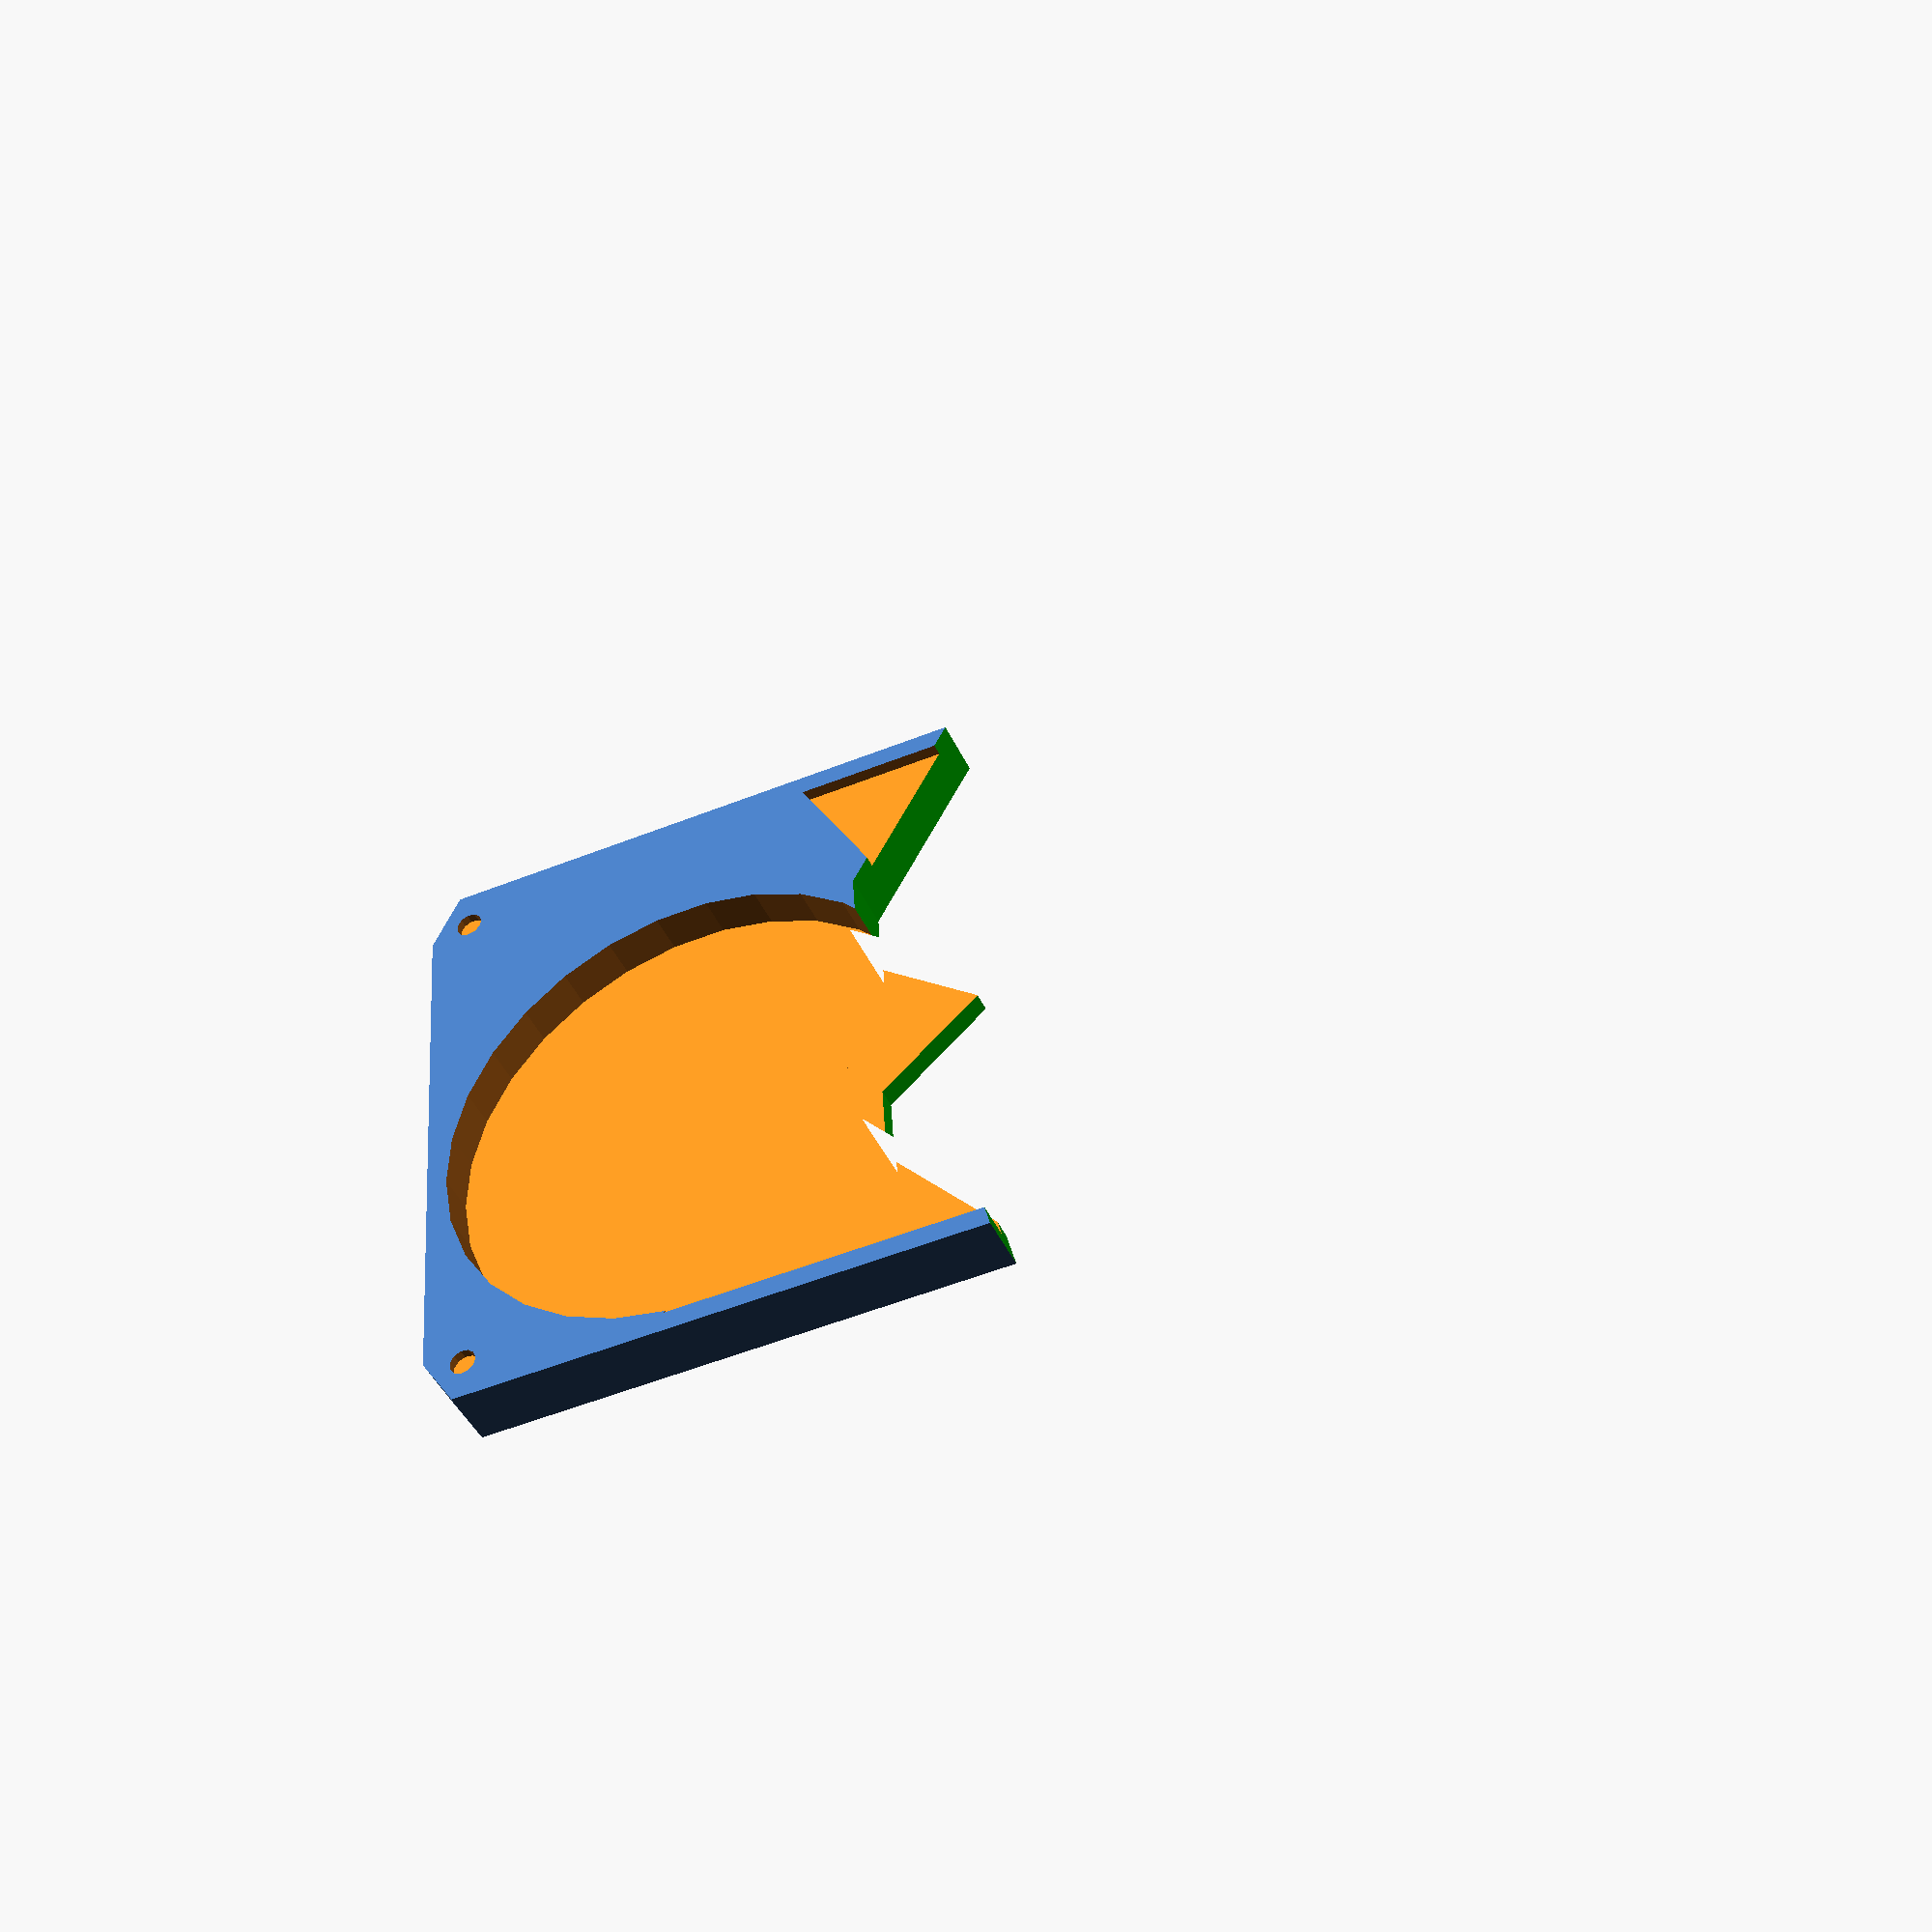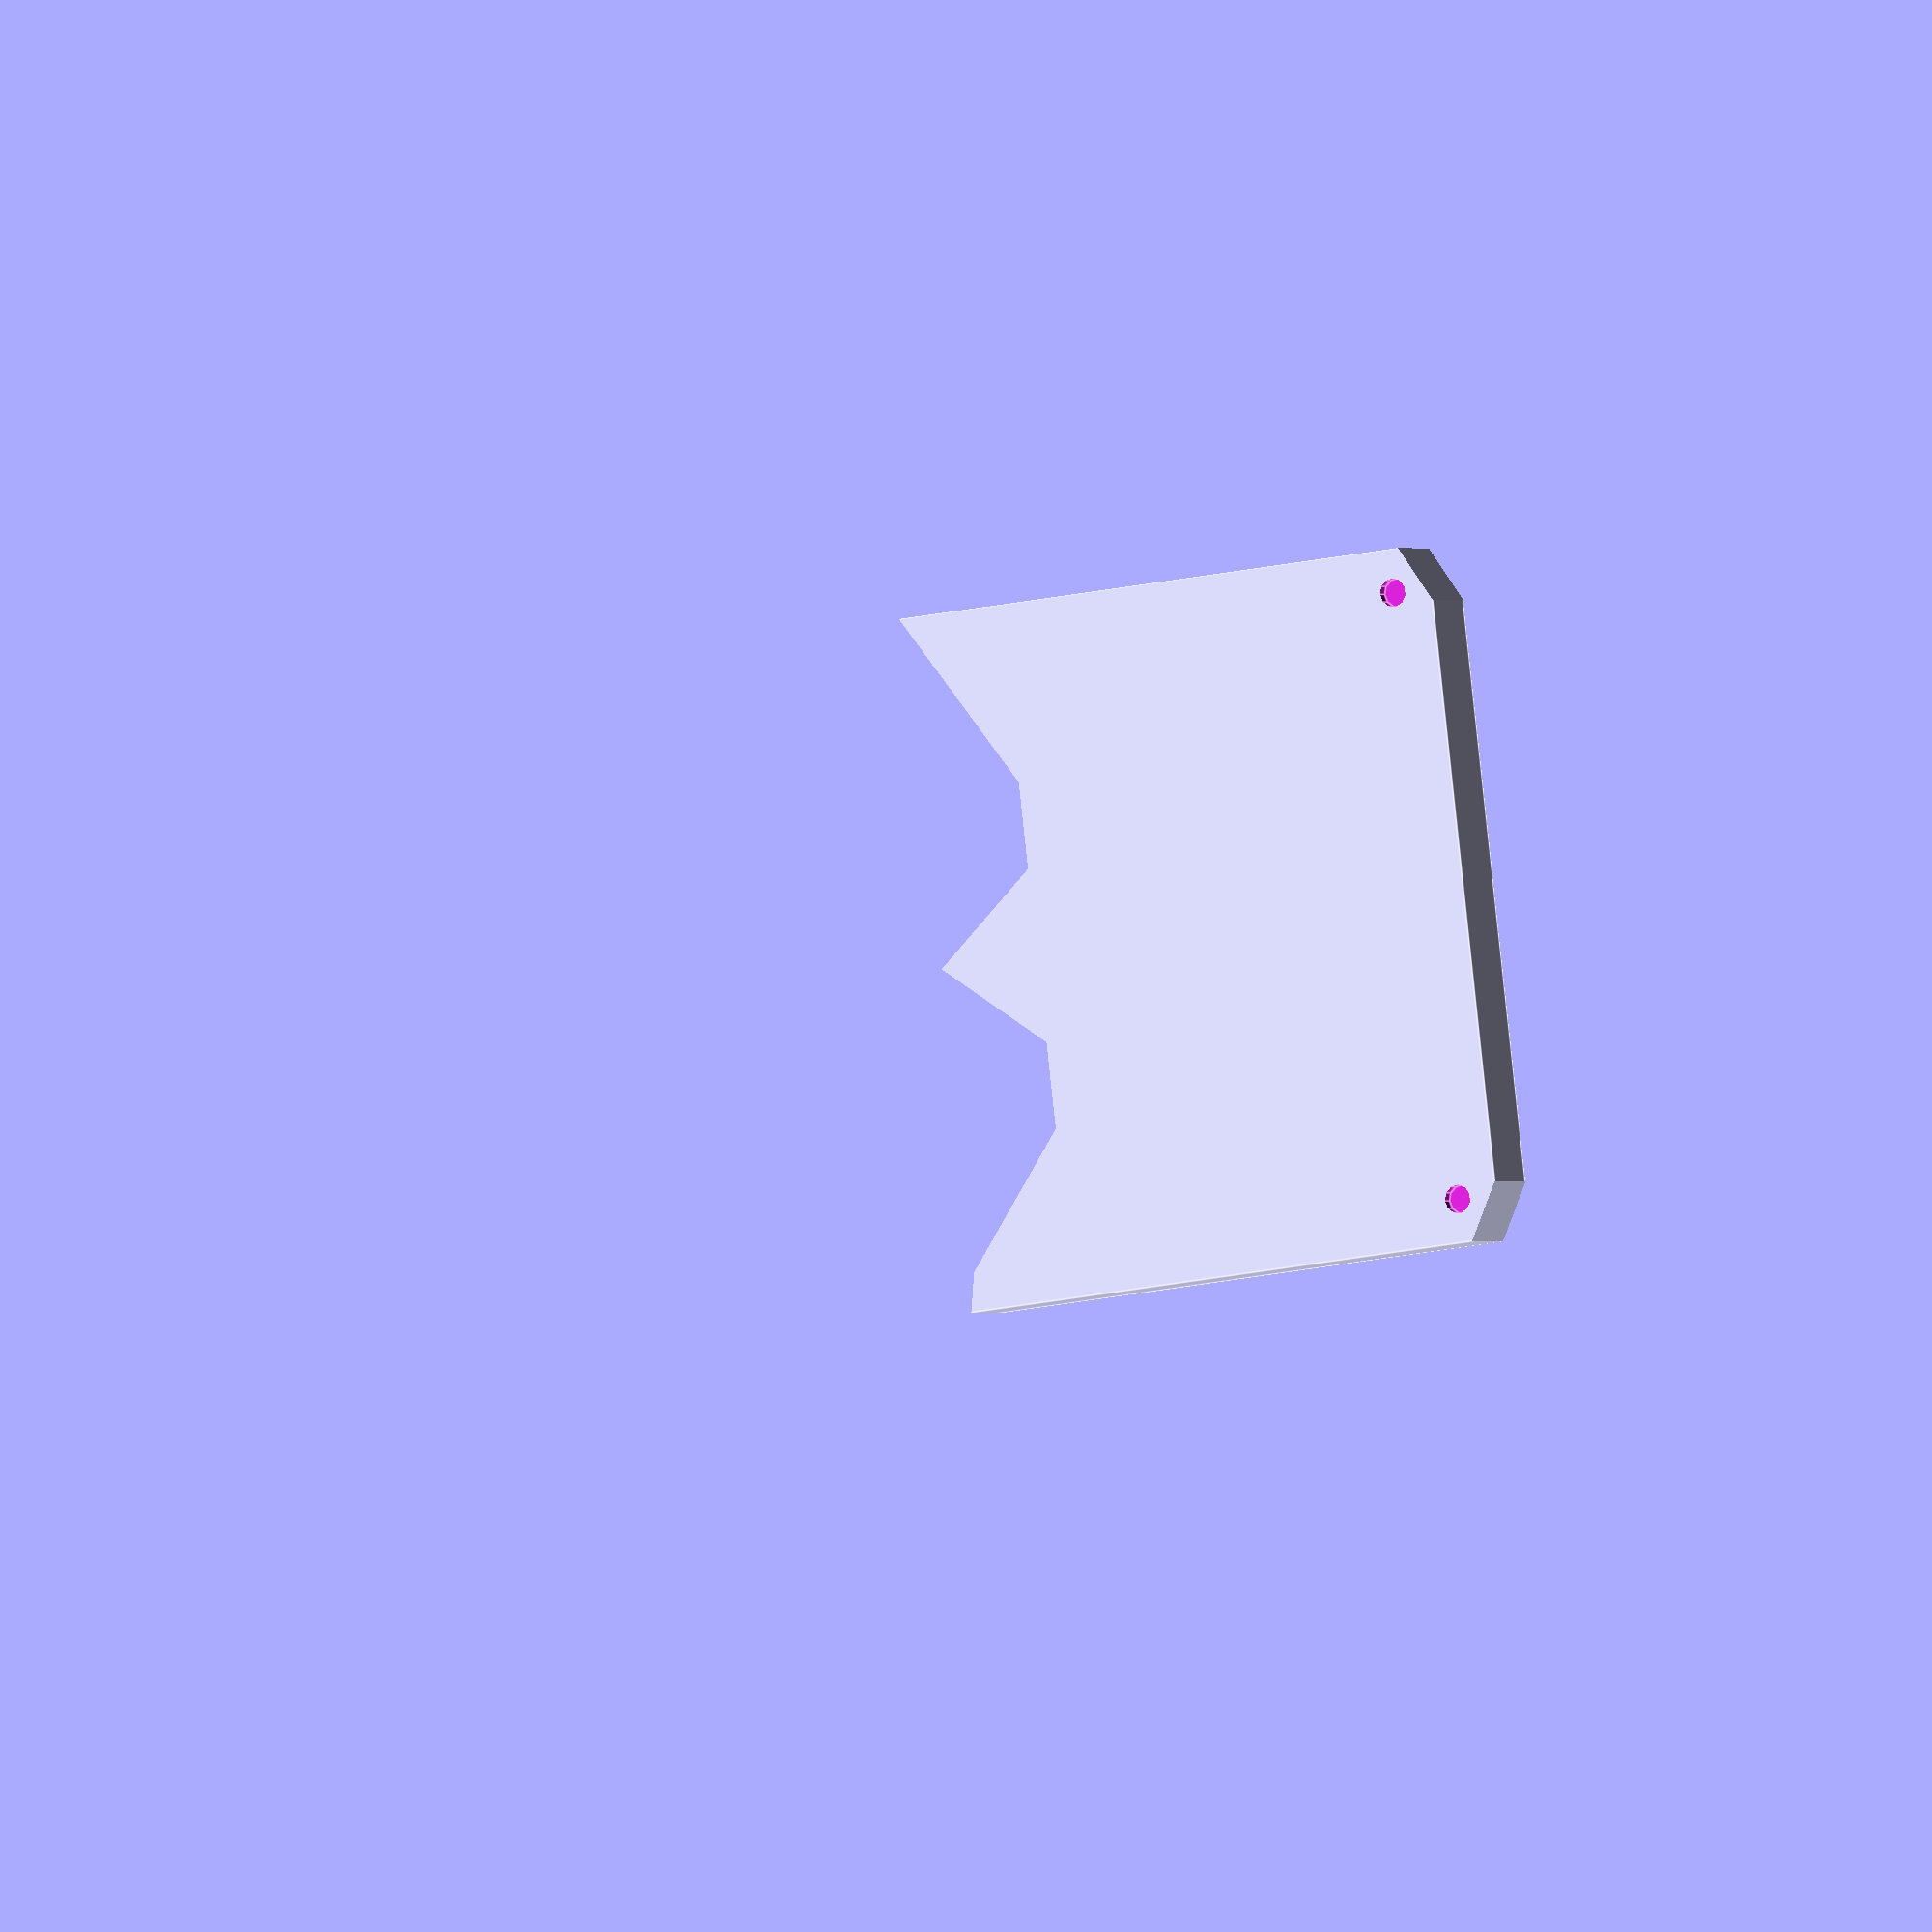
<openscad>
width = 275 ;
length = 160;
height= 15;
magnet_radius=3.3;
magnet_height=2.2;
spacing=10;
base_thickness=5;

//difference() {
intersection() {

intersection() {
    difference() {
        // base plate
        cube([width, length,height]);
        
        // top magnet holes
        translate([spacing,spacing,height-magnet_height]) cylinder(r=magnet_radius, h=magnet_height+1);
        translate([width - spacing,spacing,height-magnet_height]) cylinder(r=magnet_radius, h=magnet_height+1);
        translate([spacing, length - spacing, height-magnet_height]) cylinder(r=magnet_radius, h=magnet_height+1);
        translate([width - spacing, length - spacing,height-magnet_height]) cylinder(r=magnet_radius, h=magnet_height+1);
        
        // bottom magnet holes
        translate([spacing,spacing,-1]) cylinder(r=magnet_radius, h=magnet_height+1);
        translate([width - spacing,spacing,-1]) cylinder(r=magnet_radius, h=magnet_height+1);
        translate([spacing, length - spacing, -1]) cylinder(r=magnet_radius, h=magnet_height+1);
        translate([width - spacing, length - spacing,-1]) cylinder(r=magnet_radius, h=magnet_height+1);
        
        // templates
//       intersection() {
 //               rotate([0,90,0])translate([-height/2,length/2,5]) cylinder(r1=66, r2=20, h=265);
//                %translate([0,0,base_thickness]) cube([width, length,height-1]);
 //       }
        // impact templates
       // round template     
       translate([67,67,base_thickness])cylinder(r=62, h=height);
       // teardrops
       translate([0,0,base_thickness])linear_extrude(height=height - base_thickness+1) {
           polygon(points=[ [ 60,5], [width-15, 5], [width-15,20], [120,95]]);
       }
       // movement template
       translate([0,0,height-3])linear_extrude(height=height - base_thickness+1) {
           polygon(points=[ [ 100,155], [width-15,155], [195,65], [130,97]]);
       }
    }
    
        // "round" corners
        translate([width/2,length/2,-1])cylinder(r=width/2+16, h=height*2);

    }
            // cut into two pieces to fit my printbed
   color([0,1,0]) 
           translate([-1,-1,-1])
           linear_extrude(height=height + 5) {
              polygon(points=[[0,0],[0,length+2],[width/2+2, length+2],[width/2-25, length-40],[width/2-25, length-60],[width/2, length-80],[width/2-25, length-100],[width/2-25, length-120],[width/2, length-150],[width/2 +2,0]]);
    }


}
</openscad>
<views>
elev=223.3 azim=176.2 roll=157.1 proj=p view=solid
elev=180.6 azim=186.9 roll=332.0 proj=o view=edges
</views>
